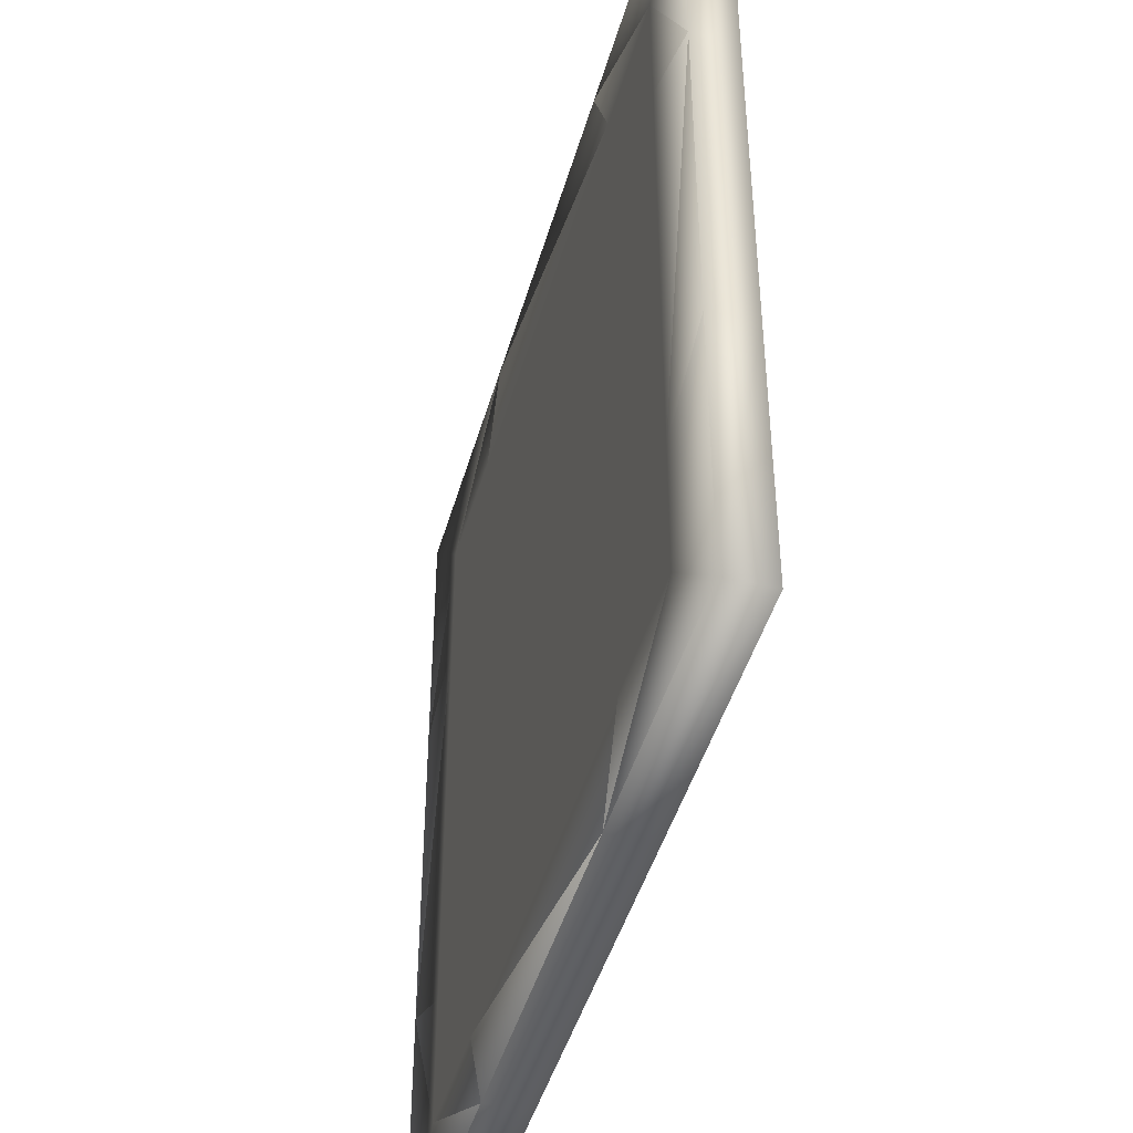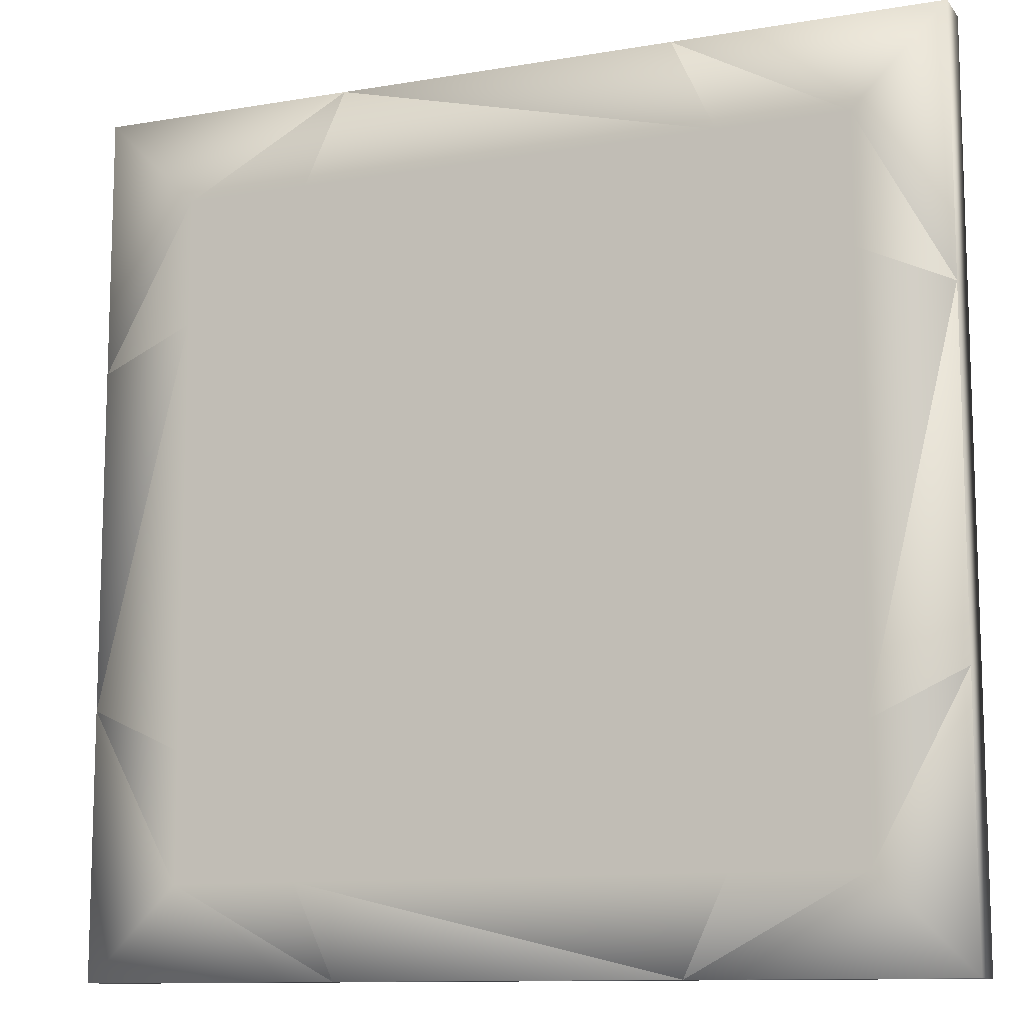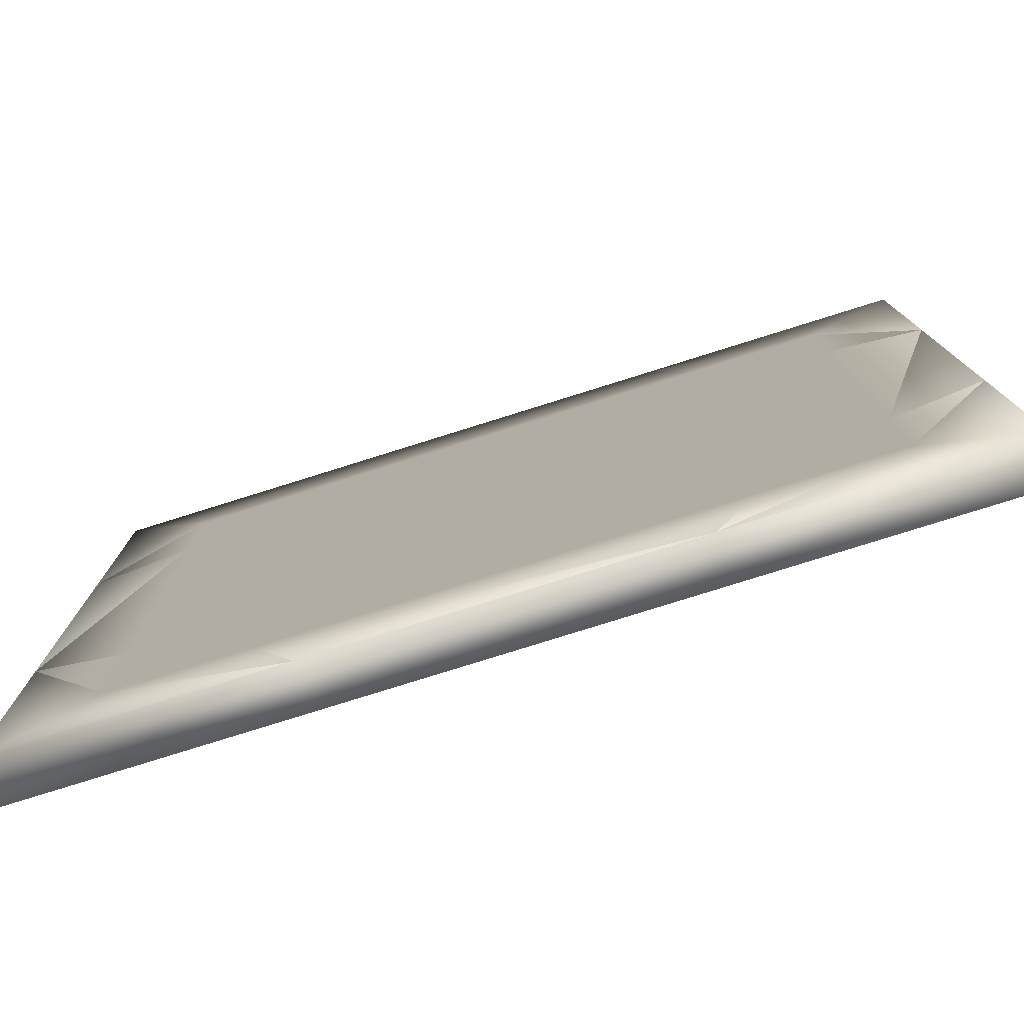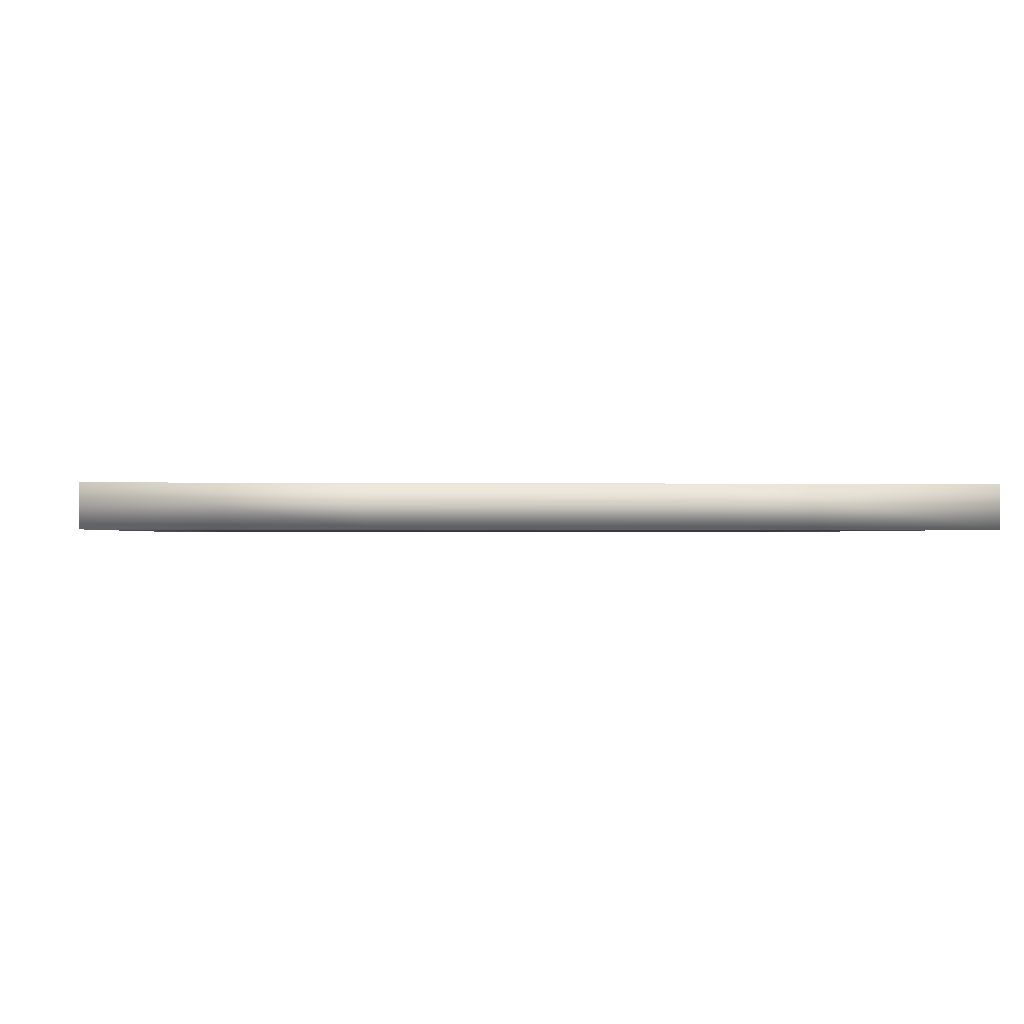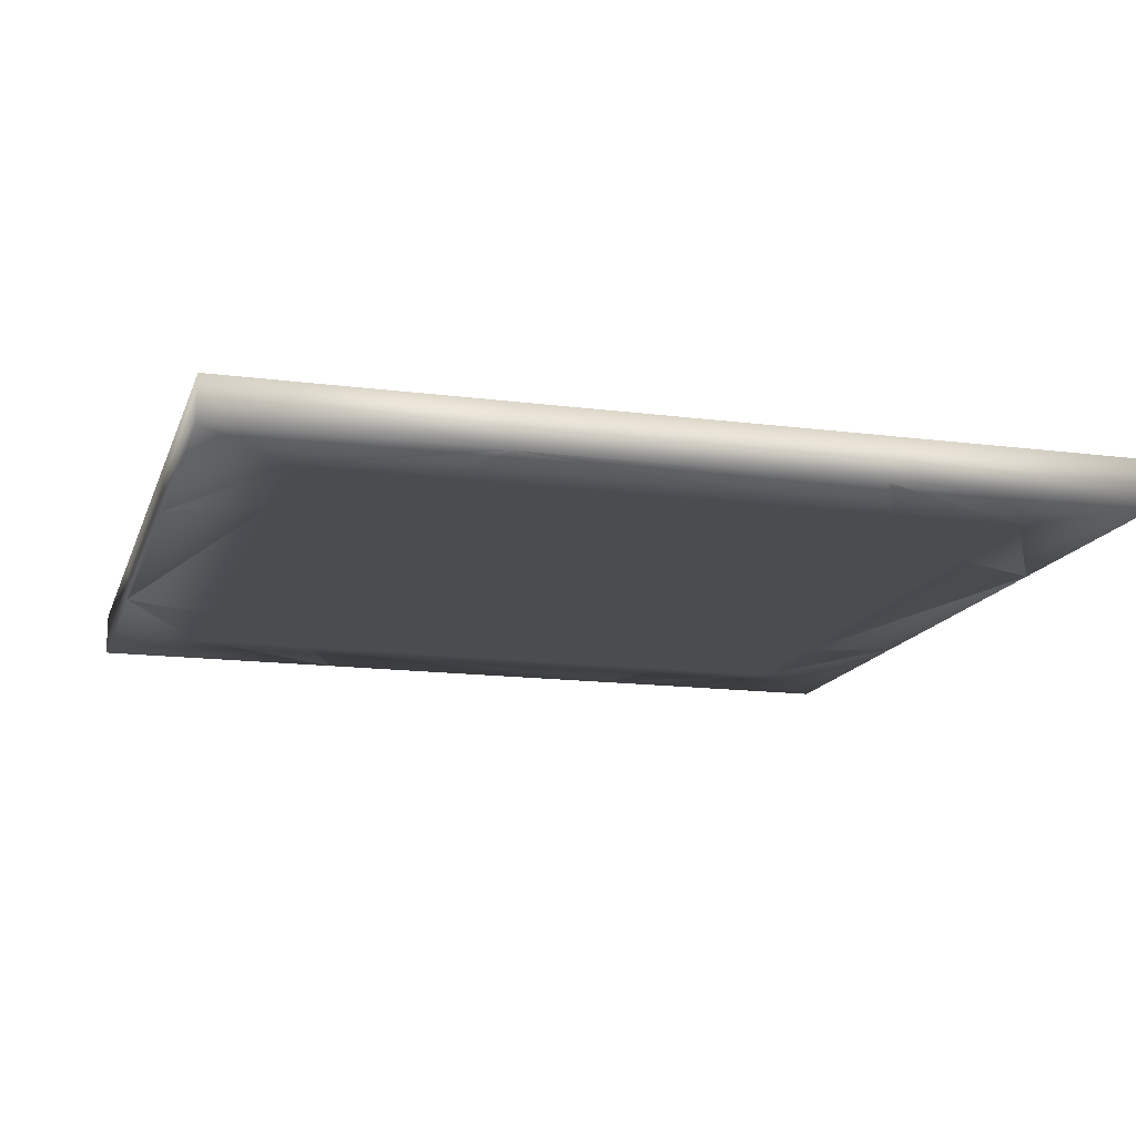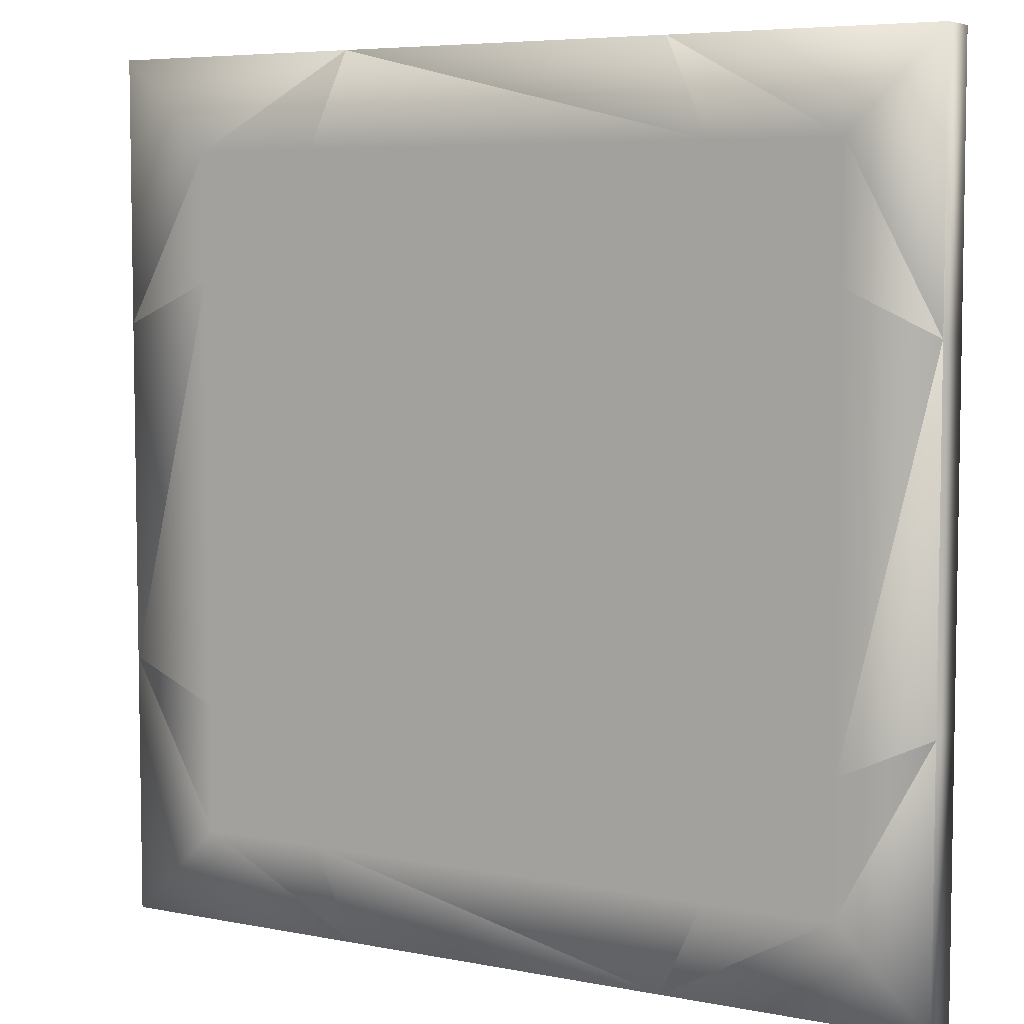
<metadata>
{"format":"obj","ext":"obj","renderer":"f3d","projection":"perspective","resolution":1024,"background":"white","views":[{"elev":-45.1,"azim":74.4,"up":"+Z"},{"elev":-11.3,"azim":22.6,"up":"+Z"},{"elev":-78.6,"azim":-162.6,"up":"+Z"},{"elev":-0.7,"azim":-4.4,"up":"+Y"},{"elev":-14.9,"azim":-105.7,"up":"+Y"},{"elev":6.0,"azim":30.8,"up":"+Z"}]}
</metadata>
<code>
o Box001
v 0.7874 0.1 2
v -0.9842 0.1 1.575
v -0.7874 0.1 2
v 2 0.1 -0.7874
v 1.575 0.1 0.9842
v 2 0.1 0.7874
v -0.7874 0.1 -2
v 0.9842 0.1 -1.575
v 0.7874 0.1 -2
v -2 0.1 0.7874
v -1.575 0.1 -0.9842
v -2 0.1 -0.7874
v -2 -0.1 -0.7874
v -1.575 -0.1 0.9842
v -2 -0.1 0.7874
v 0.7874 -0.1 -2
v -0.9842 -0.1 -1.575
v -0.7874 -0.1 -2
v 2 -0.1 0.7874
v 1.575 -0.1 -0.9842
v 2 -0.1 -0.7874
v -0.7874 -0.1 2
v 0.9842 -0.1 1.575
v 0.7874 -0.1 2
v 1.575 0.1 -1.575
v 1.575 0.1 -0.9842
v 1.575 0.1 1.575
v -1.575 0.1 1.575
v -1.575 0.1 0.9842
v -1.575 0.1 -1.575
v -1.575 -0.1 -1.575
v -1.575 -0.1 -0.9842
v -1.575 -0.1 1.575
v 1.575 -0.1 1.575
v 1.575 -0.1 0.9842
v 1.575 -0.1 -1.575
v 0.9842 0.1 1.575
v -0.9842 0.1 -1.575
v 0.9842 -0.1 -1.575
v -0.9842 -0.1 1.575
v 2 0.1 -2
v 2 0.1 2
v -2 0.1 2
v -2 0.1 -2
v -2 -0.1 -2
v -2 -0.1 2
v 2 -0.1 2
v 2 -0.1 -2
v 0.9842 -0.1 -0.9842
v -0.9842 -0.1 0.9842
v -0.9842 -0.1 -0.9842
v -0.9842 0.1 -0.9842
v 0.9842 0.1 0.9842
v 0.9842 0.1 -0.9842
v 0.9842 -0.1 0.9842
v -0.9842 0.1 0.9842
v -0.9842 0.1 0
f 1 2 3
f 4 5 6
f 7 8 9
f 10 11 12
f 13 14 15
f 16 17 18
f 19 20 21
f 22 23 24
f 4 25 26
f 27 6 5
f 10 28 29
f 30 12 11
f 13 31 32
f 33 15 14
f 19 34 35
f 36 21 20
f 1 27 37
f 28 3 2
f 7 30 38
f 25 9 8
f 16 36 39
f 31 18 17
f 22 33 40
f 34 24 23
f 1 37 2
f 4 26 5
f 7 38 8
f 10 29 11
f 13 32 14
f 16 39 17
f 19 35 20
f 22 40 23
f 4 41 25
f 27 42 6
f 10 43 28
f 30 44 12
f 13 45 31
f 33 46 15
f 19 47 34
f 36 48 21
f 1 42 27
f 28 43 3
f 7 44 30
f 25 41 9
f 16 48 36
f 31 45 18
f 22 46 33
f 34 47 24
f 49 50 51
f 52 53 54
f 24 3 22
f 21 6 19
f 18 9 16
f 15 12 13
f 39 51 17
f 40 55 23
f 38 54 8
f 37 56 2
f 48 4 21
f 42 19 6
f 46 10 15
f 44 13 12
f 20 55 49
f 14 51 50
f 11 57 52
f 5 54 53
f 47 1 24
f 43 22 3
f 45 7 18
f 41 16 9
f 36 49 39
f 32 17 51
f 33 50 40
f 35 23 55
f 30 52 38
f 26 8 54
f 27 53 37
f 29 2 56
f 49 55 50
f 57 53 52
f 24 1 3
f 21 4 6
f 18 7 9
f 15 10 12
f 39 49 51
f 40 50 55
f 38 52 54
f 37 53 56
f 48 41 4
f 42 47 19
f 46 43 10
f 44 45 13
f 20 35 55
f 14 32 51
f 11 29 56
f 5 26 54
f 47 42 1
f 43 46 22
f 45 44 7
f 41 48 16
f 36 20 49
f 32 31 17
f 33 14 50
f 35 34 23
f 30 11 52
f 26 25 8
f 27 5 53
f 29 28 2
f 11 56 57
f 57 56 53

</code>
